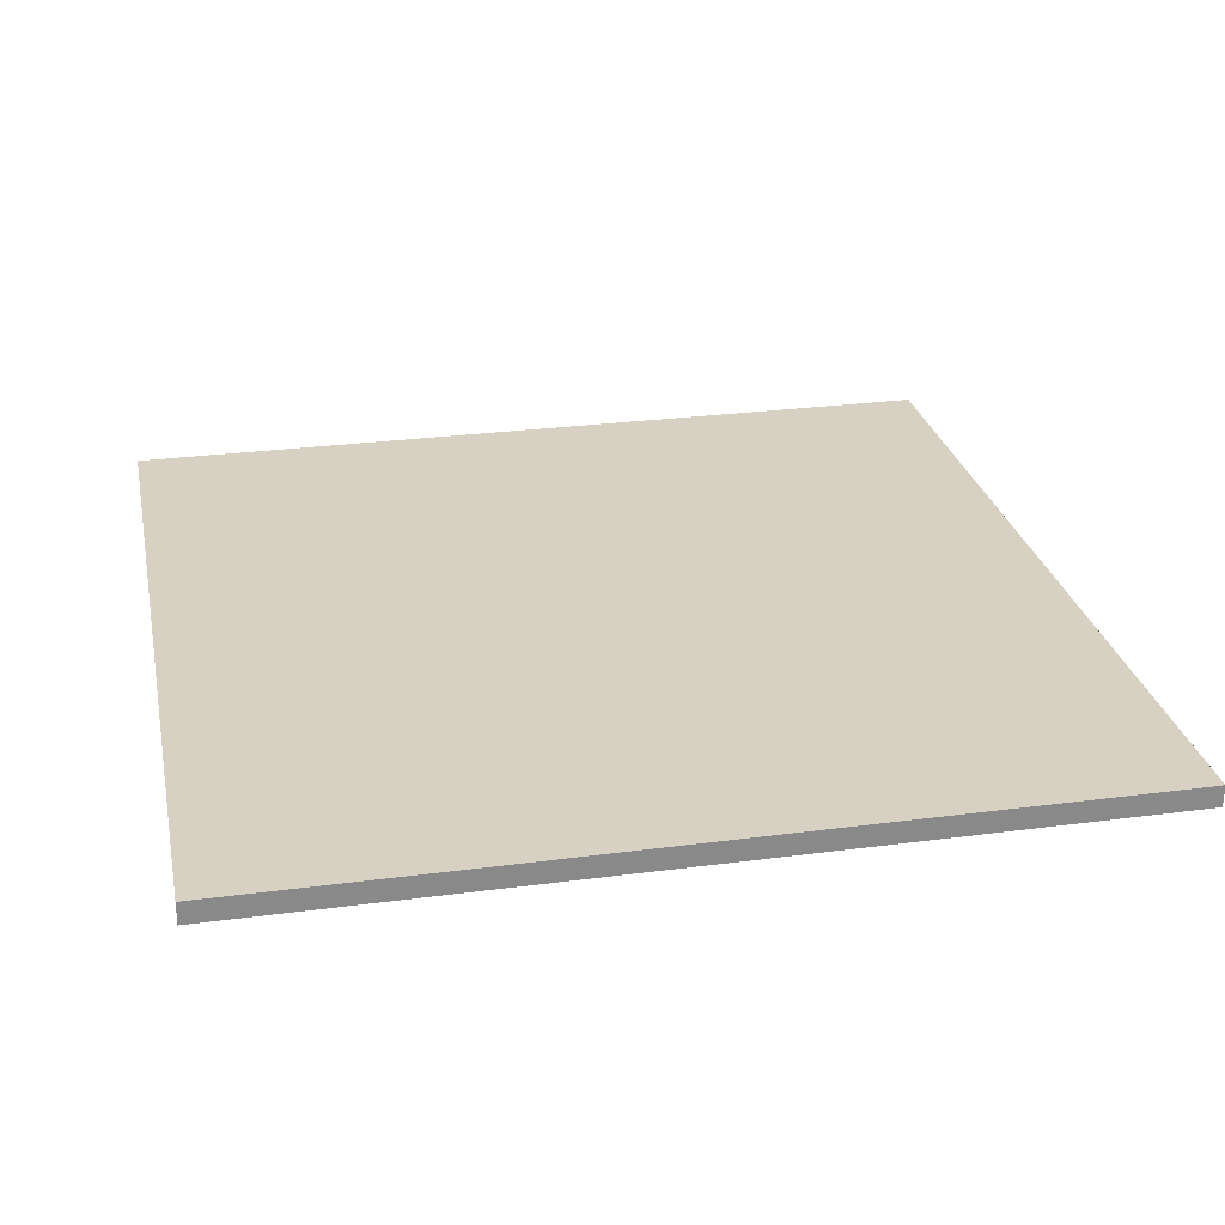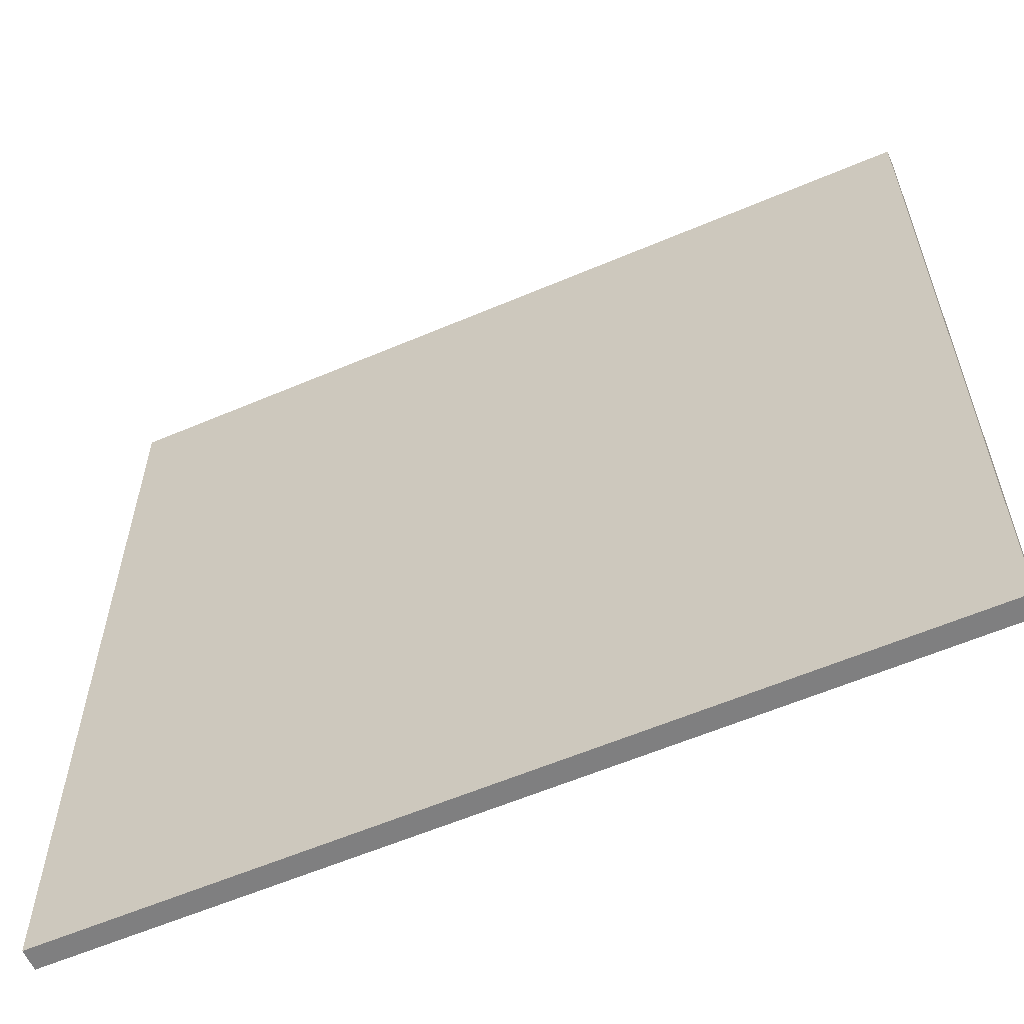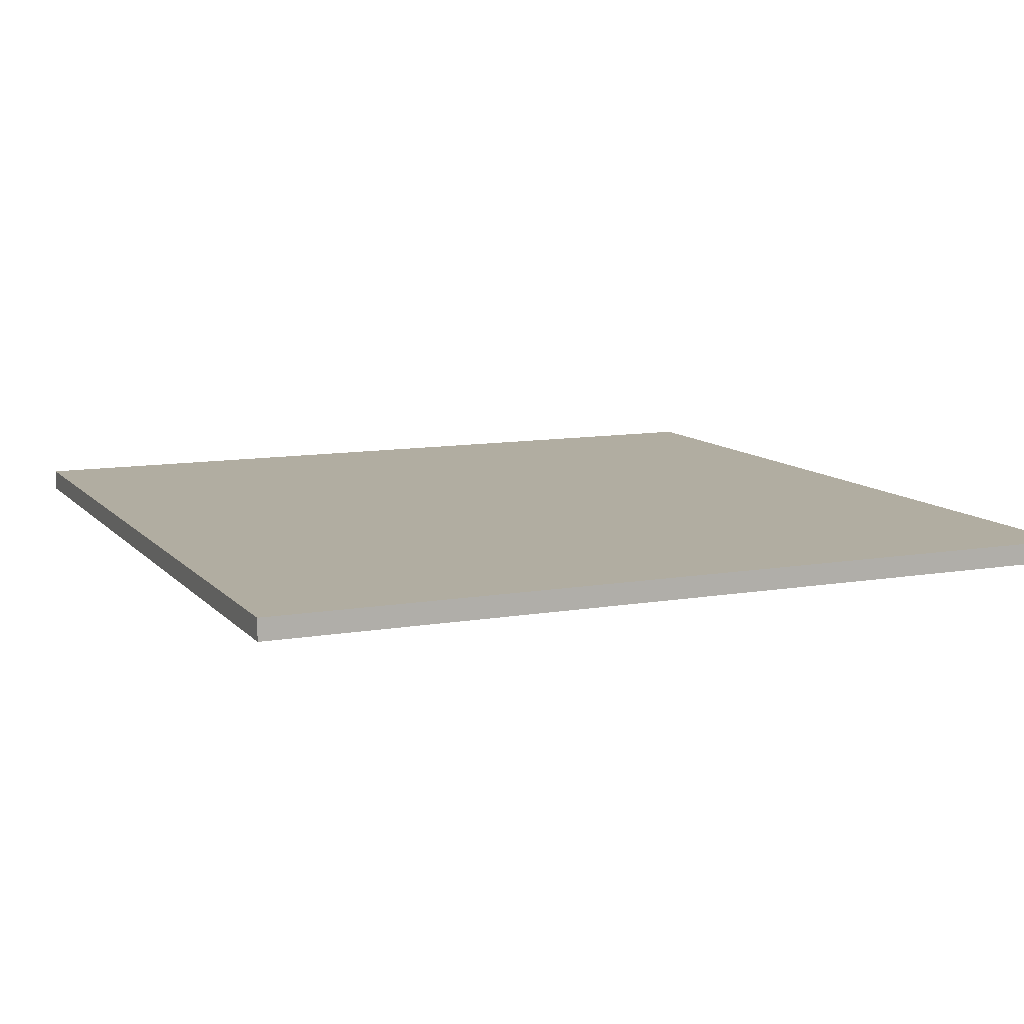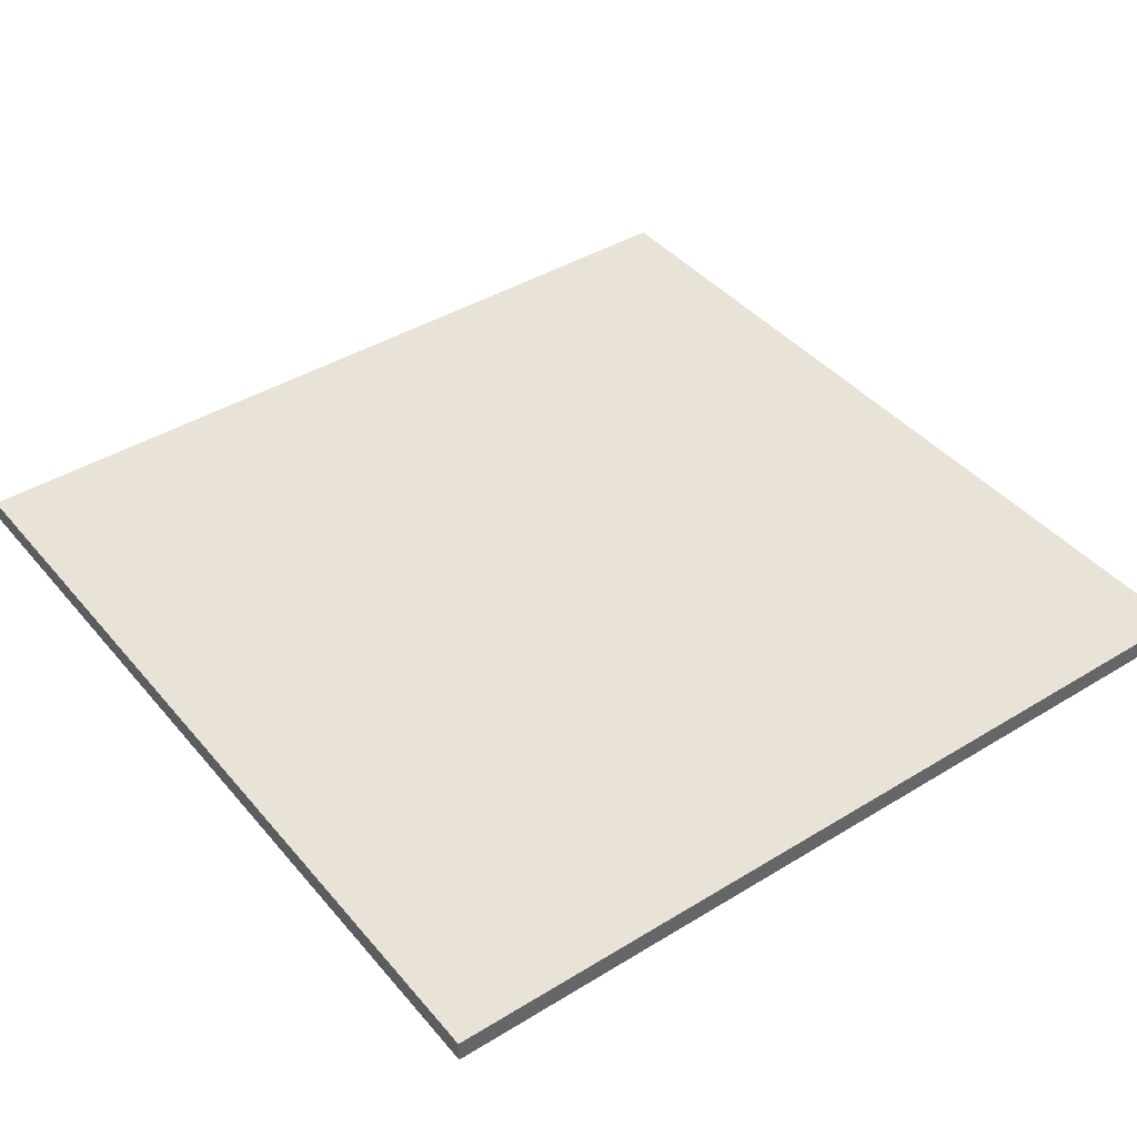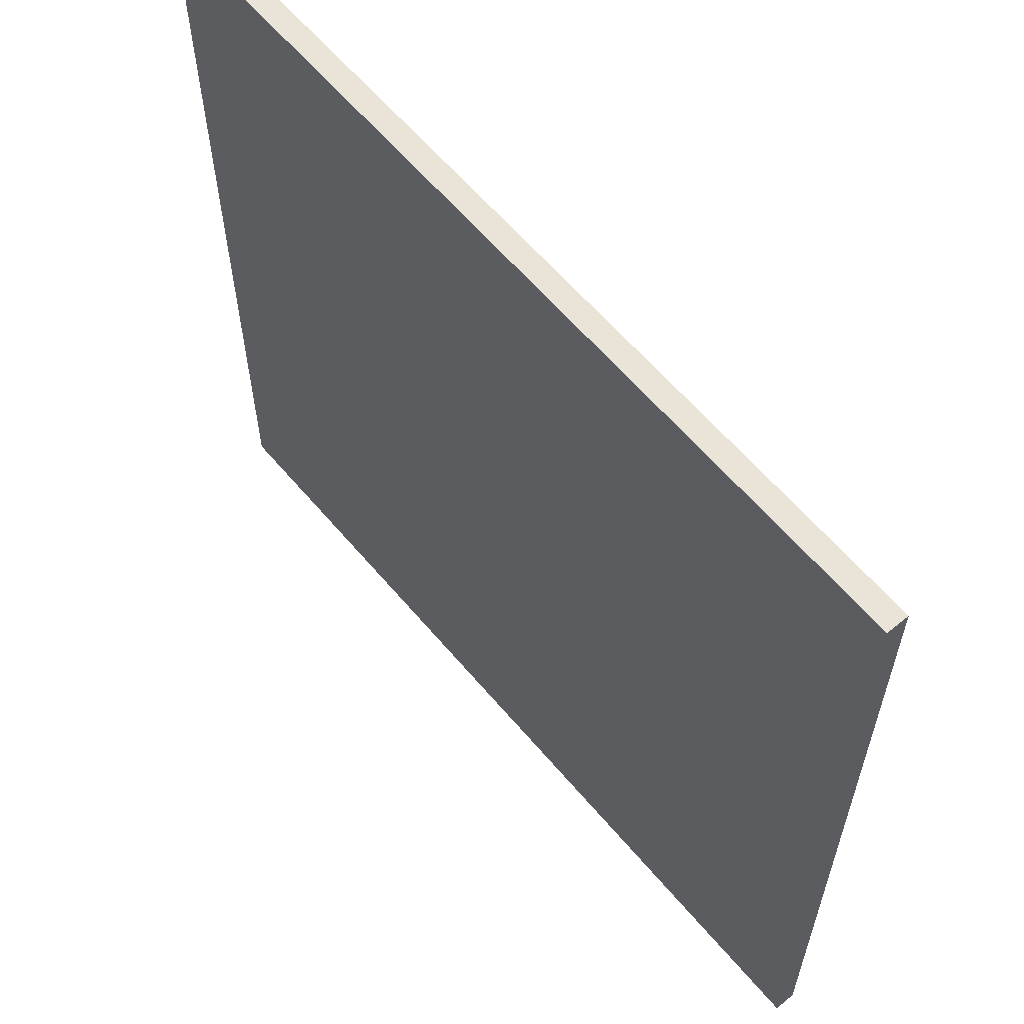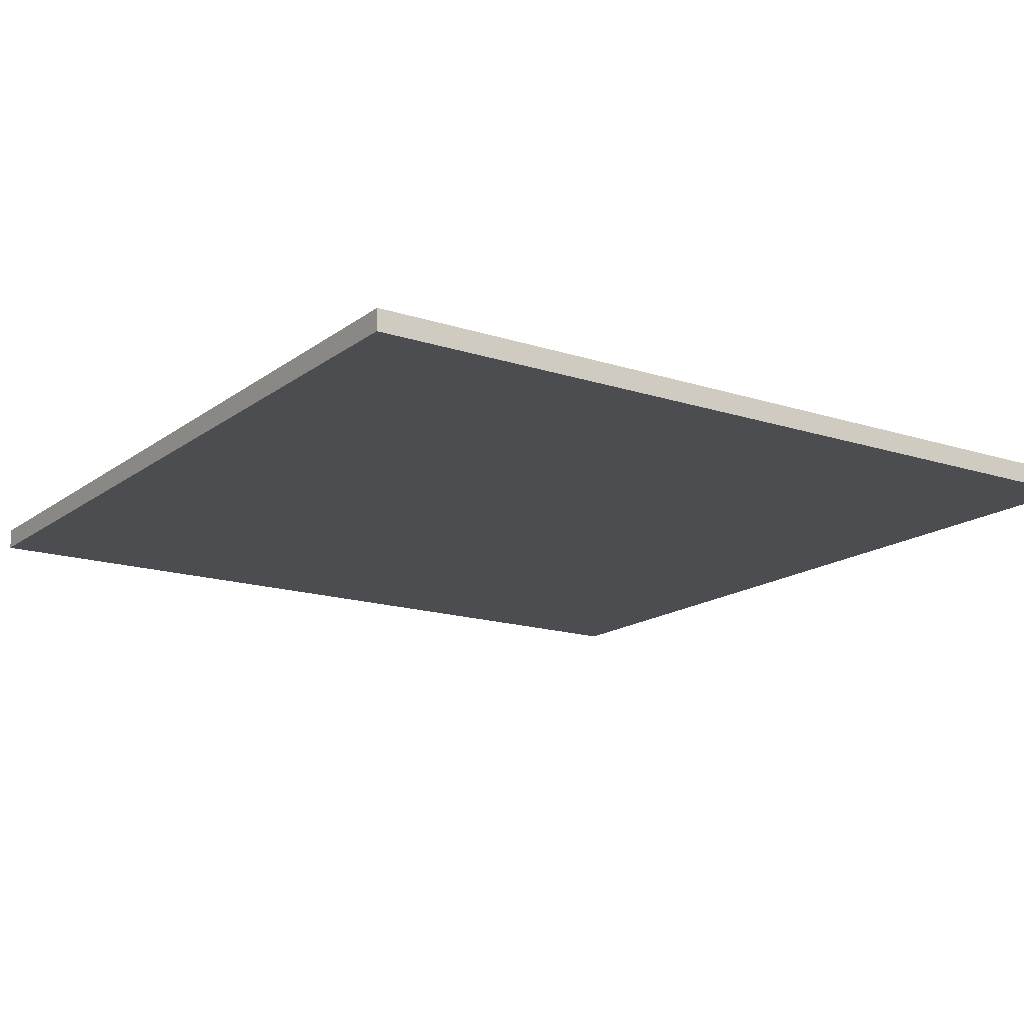
<metadata>
{"format":"obj","ext":"obj","renderer":"f3d","projection":"perspective","resolution":1024,"background":"white","views":[{"elev":27.1,"azim":-11.6,"up":"+Y"},{"elev":-59.7,"azim":23.6,"up":"+Z"},{"elev":10.4,"azim":156.3,"up":"+Y"},{"elev":41.8,"azim":143.6,"up":"+Y"},{"elev":61.1,"azim":50.0,"up":"+Z"},{"elev":-16.1,"azim":-34.0,"up":"+Y"}]}
</metadata>
<code>
o
v 12 0 12
v 12 0 8
v 12 0.1 12
v 12 0.1 8
v 16 0 12
v 16 0 8
v 16 0.1 12
v 16 0.1 8
v 12 0 12
v 12 0.1 12
v 16 0 12
v 16 0.1 12
v 12 0 8
v 12 0.1 8
v 16 0 8
v 16 0.1 8
v 12 0 12
v 16 0 12
v 12 0 8
v 16 0 8
v 12 0.1 12
v 16 0.1 12
v 12 0.1 8
v 16 0.1 8
f 3 2 1
f 4 2 3
f 5 6 7
f 7 6 8
f 11 10 9
f 12 10 11
f 13 14 15
f 15 14 16
f 19 18 17
f 20 18 19
f 21 22 23
f 23 22 24

</code>
